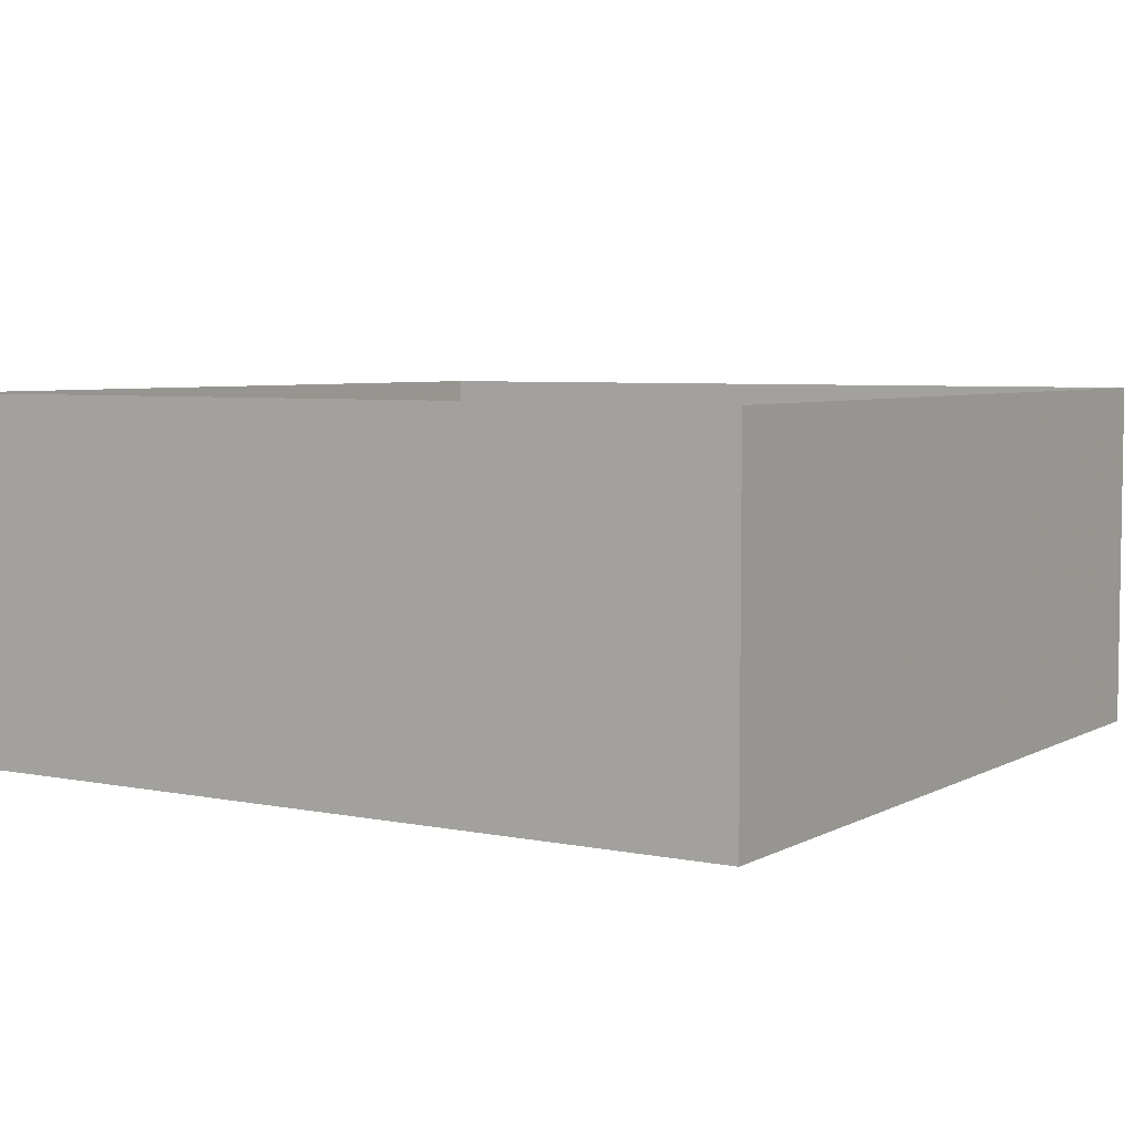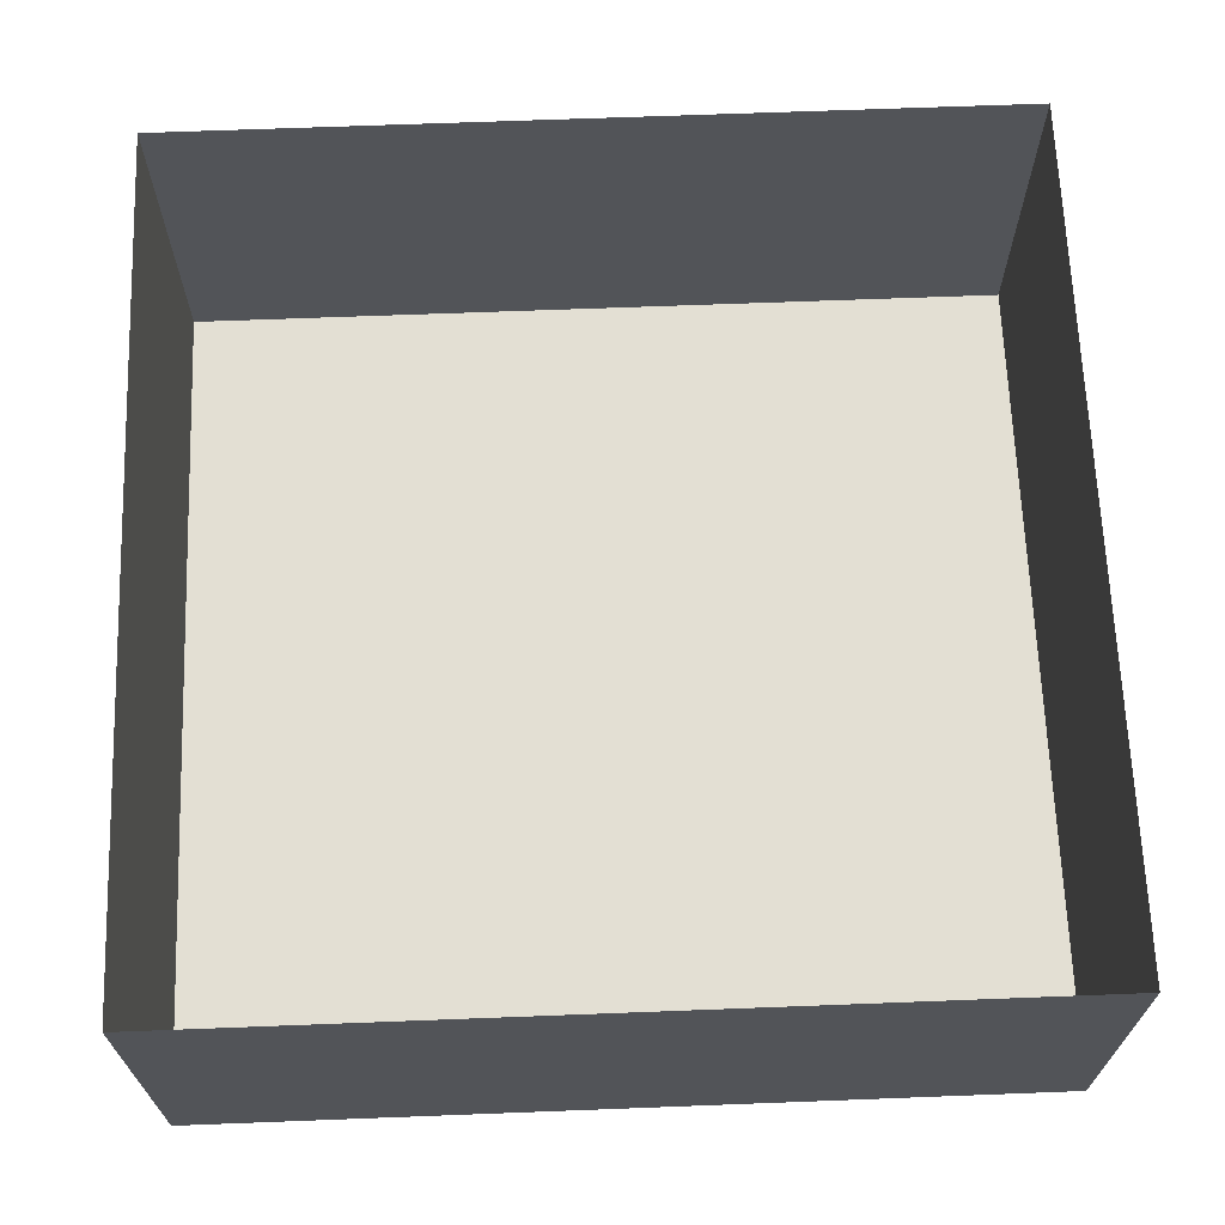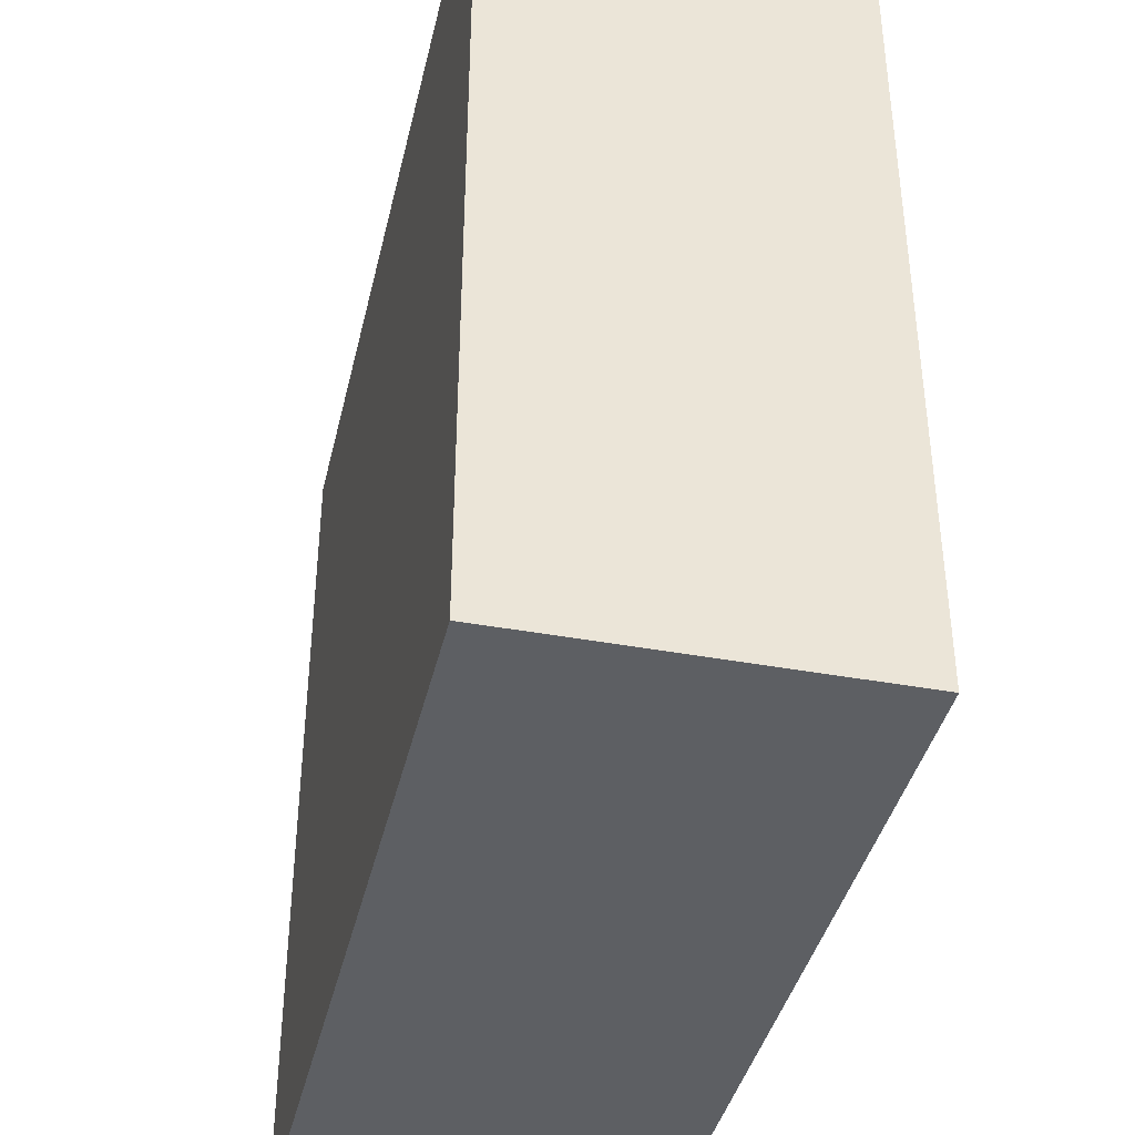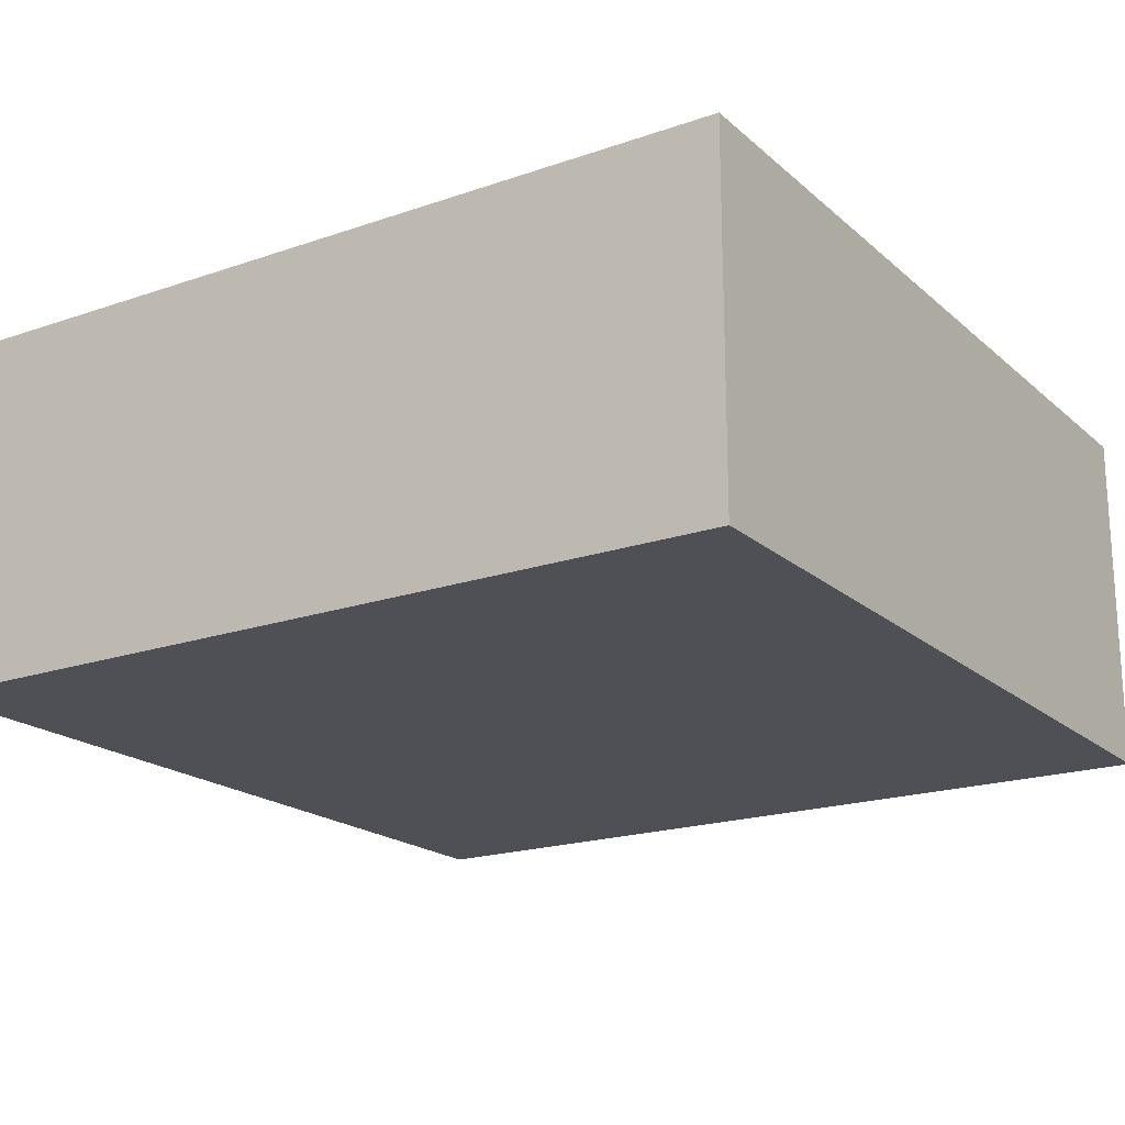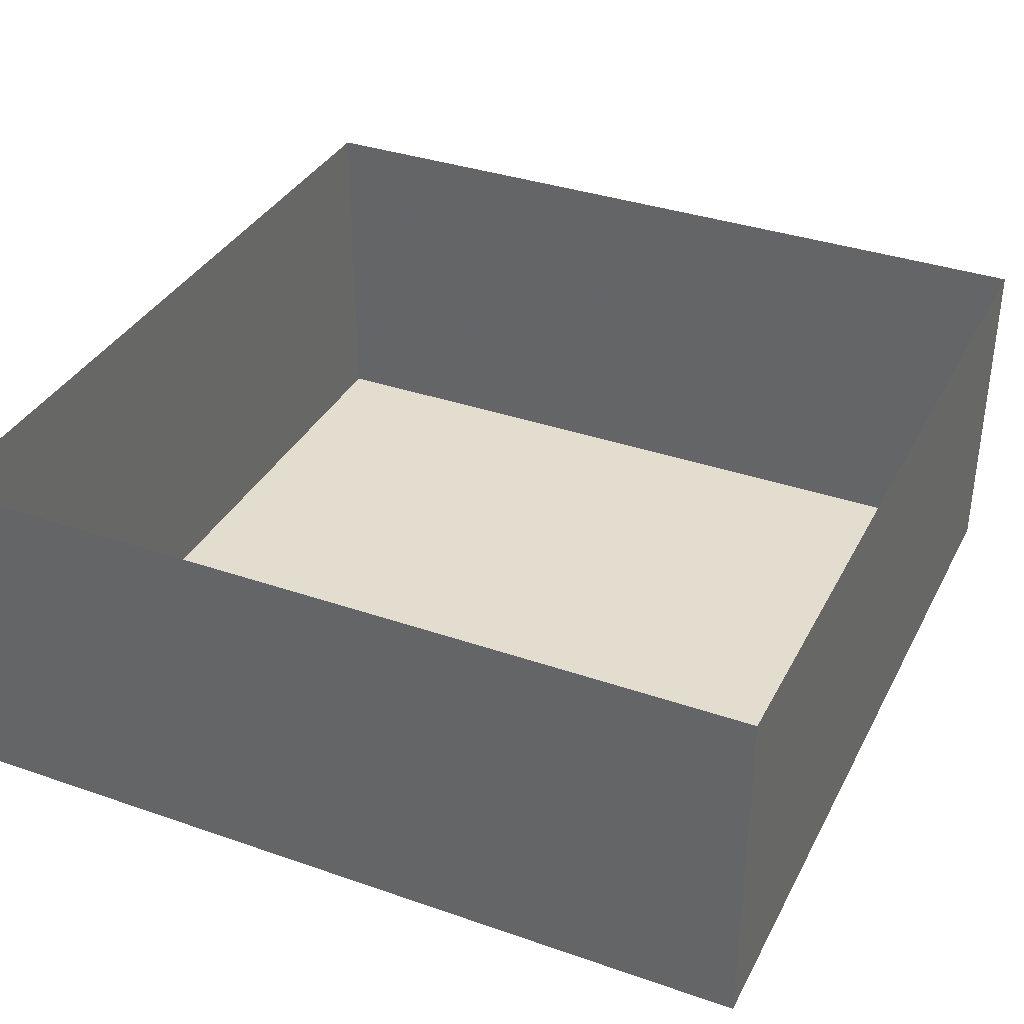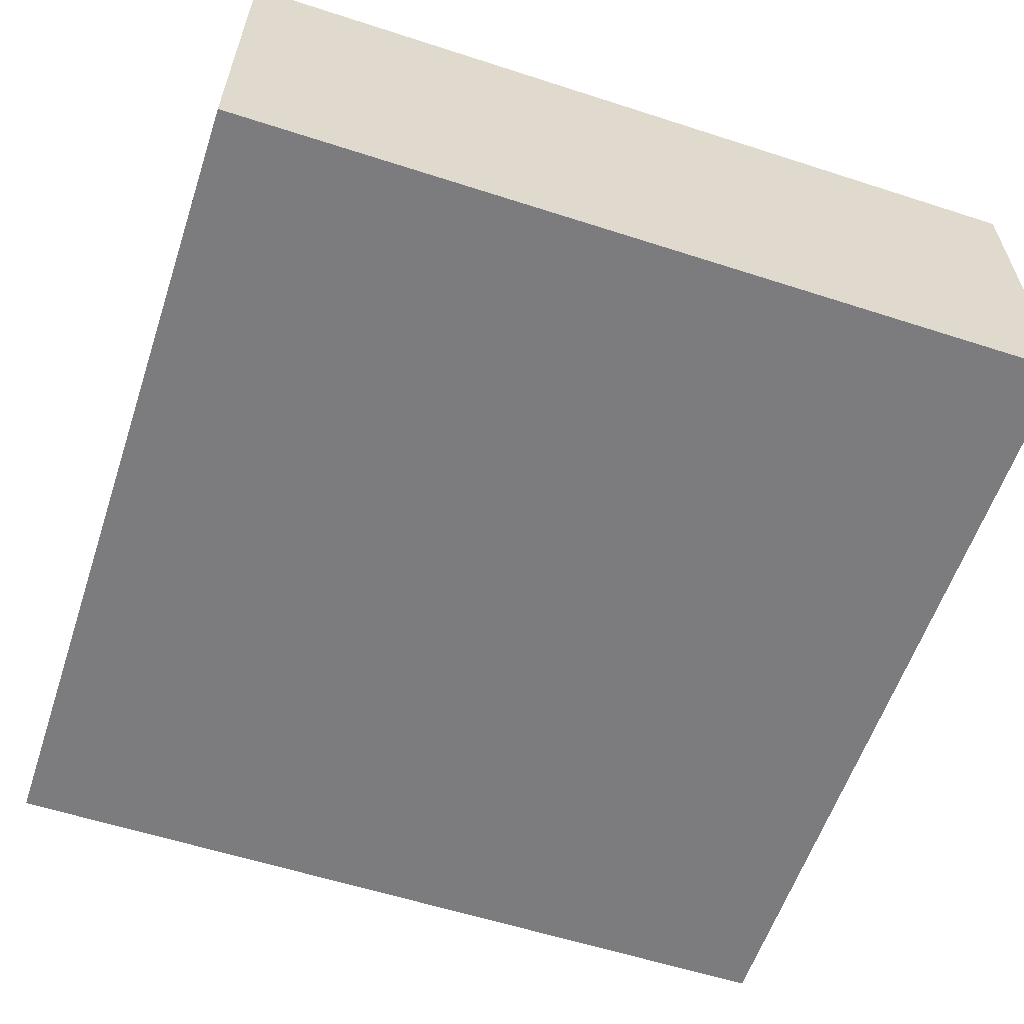
<metadata>
{"format":"obj","ext":"obj","renderer":"f3d","projection":"perspective","resolution":1024,"background":"white","views":[{"elev":5.3,"azim":-57.7,"up":"+Y"},{"elev":66.9,"azim":-92.2,"up":"+Y"},{"elev":-39.9,"azim":77.1,"up":"+Z"},{"elev":-19.4,"azim":-147.1,"up":"+Y"},{"elev":35.5,"azim":-65.4,"up":"+Y"},{"elev":-58.9,"azim":161.6,"up":"+Y"}]}
</metadata>
<code>
v -0.375 -0.3125 -0.375
v -0.375 0 -0.375
v -0.3125 0 -0.375
v -0.3125 -0.1875 -0.375
v -0.25 -0.25 -0.375
v 0.375 -0.3125 -0.375
v 0.25 -0.3125 -0.3125
v -0.25 -0.3125 -0.3125
v -0.3125 -0.3125 -0.25
v -0.375 -0.3125 0.375
v -0.375 -0.25 0.25
v -0.375 -0.25 -0.25
v -0.375 -0.1875 -0.3125
v -0.375 0 0.375
v 0.375 0 -0.375
v 0.3125 -0.1875 -0.375
v 0.3125 0 -0.375
v 0.25 -0.25 -0.375
v 0.0625 0 -0.375
v 0 -0.0625 -0.375
v -0.0625 0 -0.375
v 0.375 -0.3125 0.375
v 0.375 0 0.375
v 0.3125 0 0.375
v 0.3125 -0.1875 0.375
v 0.25 -0.25 0.375
v -0.25 -0.3125 0.3125
v 0.25 -0.3125 0.3125
v 0.3125 -0.3125 0.25
v 0.375 -0.25 -0.25
v 0.375 -0.25 0.25
v 0.375 -0.1875 0.3125
v -0.3125 -0.1875 0.375
v -0.3125 0 0.375
v -0.25 -0.25 0.375
v -0.0625 0 0.375
v 0 -0.0625 0.375
v 0.0625 0 0.375
v 0.375 0 -0.3125
v 0.375 -0.1875 -0.3125
v 0.375 -0.0625 0
v 0.375 0 -0.0625
v 0.375 0 0.0625
v 0.375 0 0.3125
v -0.375 0 0.3125
v -0.375 -0.1875 0.3125
v -0.375 -0.0625 0
v -0.375 0 0.0625
v -0.375 0 -0.0625
v -0.375 0 -0.3125
v -0.3125 -0.3125 0.25
v 0 -0.3125 0.0625
v -0.0625 -0.3125 0
v 0 -0.3125 -0.0625
v 0.0625 -0.3125 0
v 0.3125 -0.3125 -0.25
v 0.375 0.3125 0.375
v -0.375 0.3125 0.375
v -0.375 0.3125 -0.375
v 0.375 0.3125 -0.375
f 1 2 3
f 1 3 4
f 1 4 5
f 1 5 6
f 1 6 7
f 1 7 8
f 1 8 9
f 1 9 10
f 1 10 11
f 1 11 12
f 1 12 13
f 1 13 2
f 15 6 16
f 15 16 17
f 6 5 18
f 6 18 16
f 16 18 19
f 19 18 20
f 19 20 21
f 21 20 4
f 4 20 5
f 22 23 24
f 22 24 25
f 22 25 26
f 22 26 10
f 22 10 27
f 22 27 28
f 22 28 29
f 22 29 6
f 22 6 30
f 22 30 31
f 22 31 32
f 22 32 23
f 14 10 33
f 14 33 34
f 10 26 35
f 10 35 33
f 33 35 36
f 36 35 37
f 36 37 38
f 38 37 25
f 25 37 26
f 6 15 39
f 6 39 40
f 6 40 30
f 30 40 41
f 41 40 42
f 41 42 43
f 41 43 31
f 31 43 32
f 23 32 44
f 10 14 45
f 10 45 46
f 10 46 11
f 11 46 47
f 47 46 48
f 47 48 49
f 47 49 12
f 12 49 13
f 2 13 50
f 10 9 51
f 10 51 27
f 27 51 52
f 52 51 53
f 52 53 54
f 52 54 55
f 52 55 28
f 28 55 29
f 6 29 56
f 6 56 7
f 7 56 54
f 54 56 55
f 8 54 53
f 8 53 9
f 1 2 6
f 1 6 10
f 1 10 14
f 1 14 2
f 22 23 10
f 22 10 6
f 22 6 15
f 22 15 23
f 10 23 14
f 2 15 6

</code>
